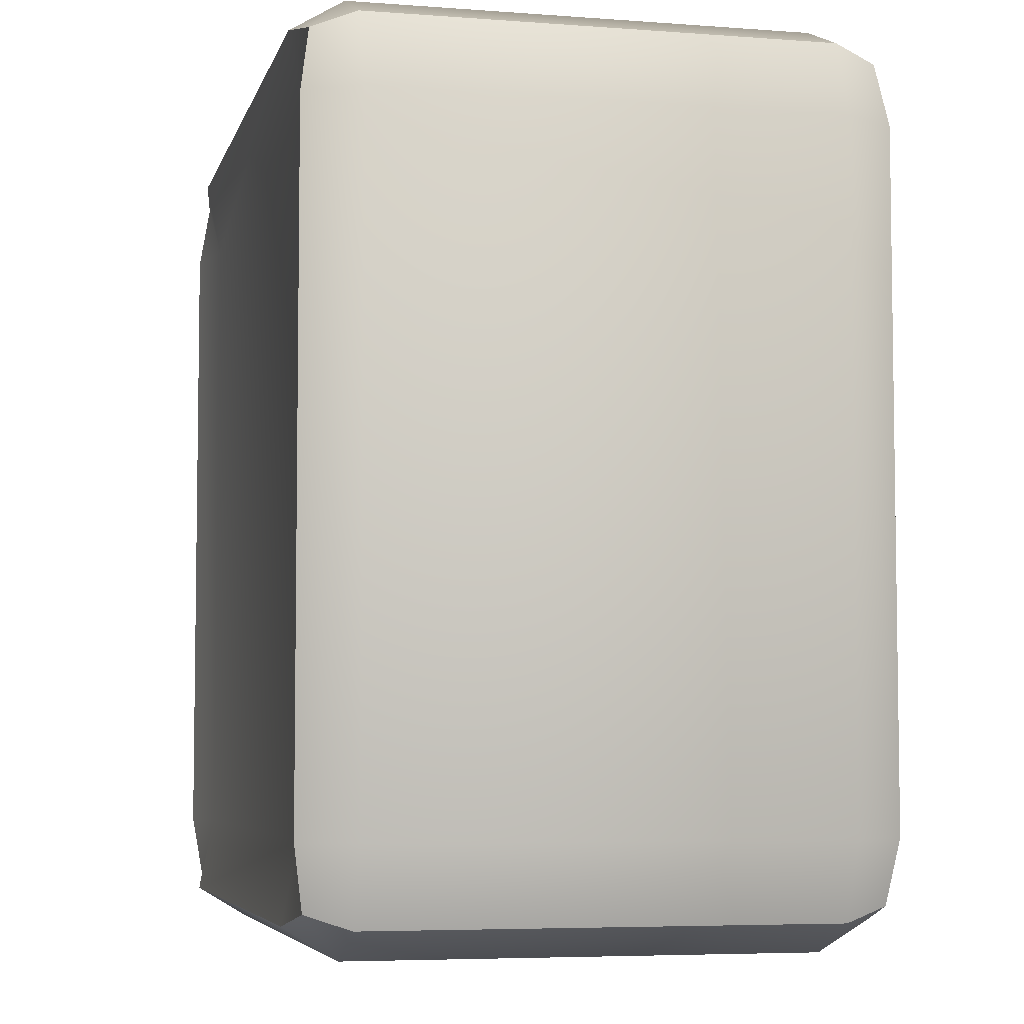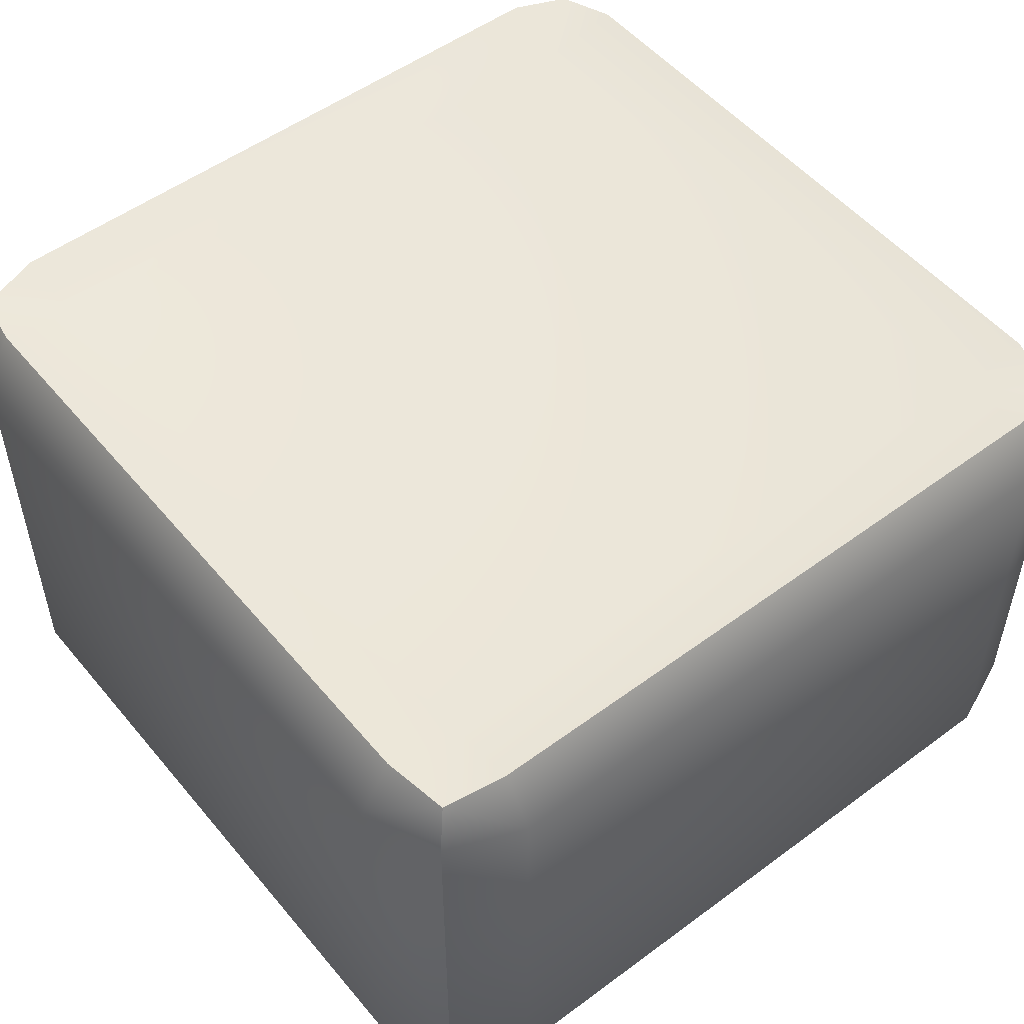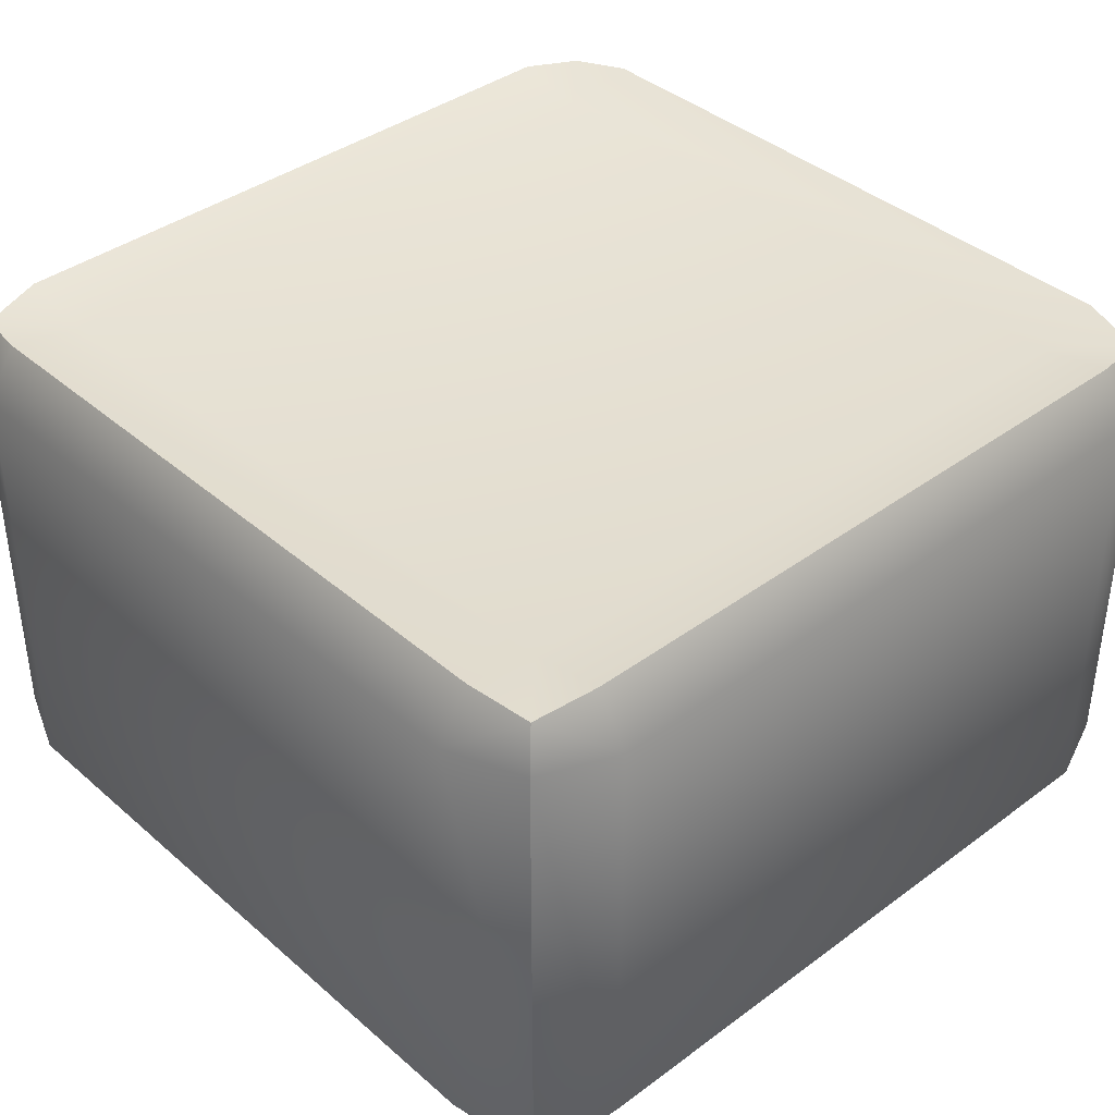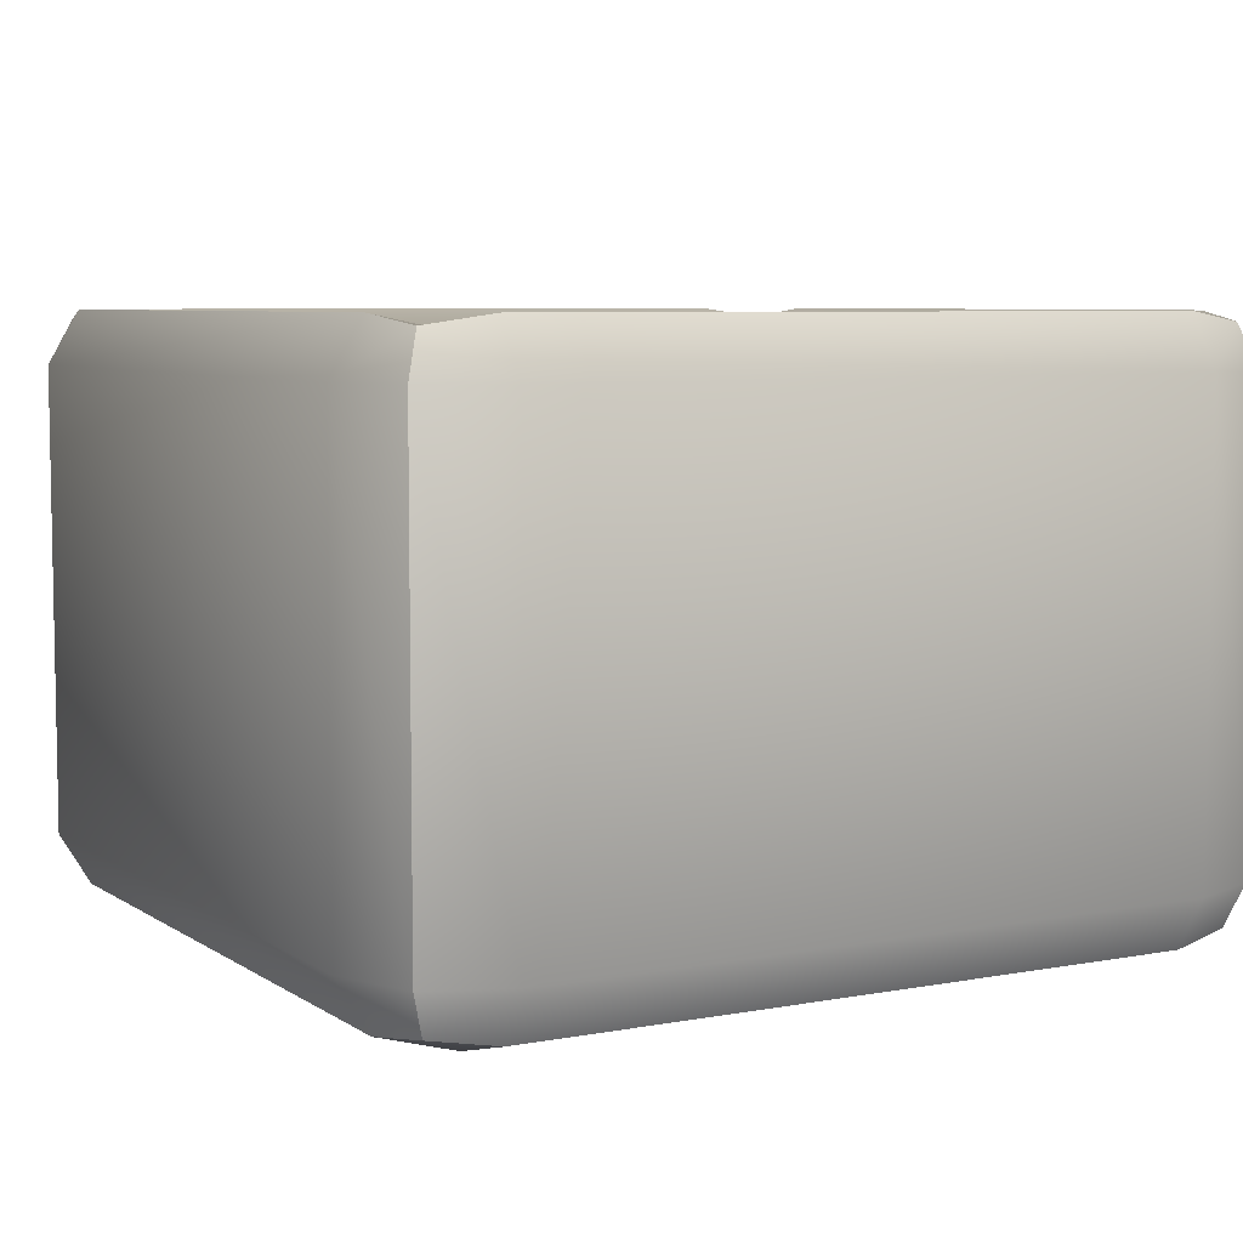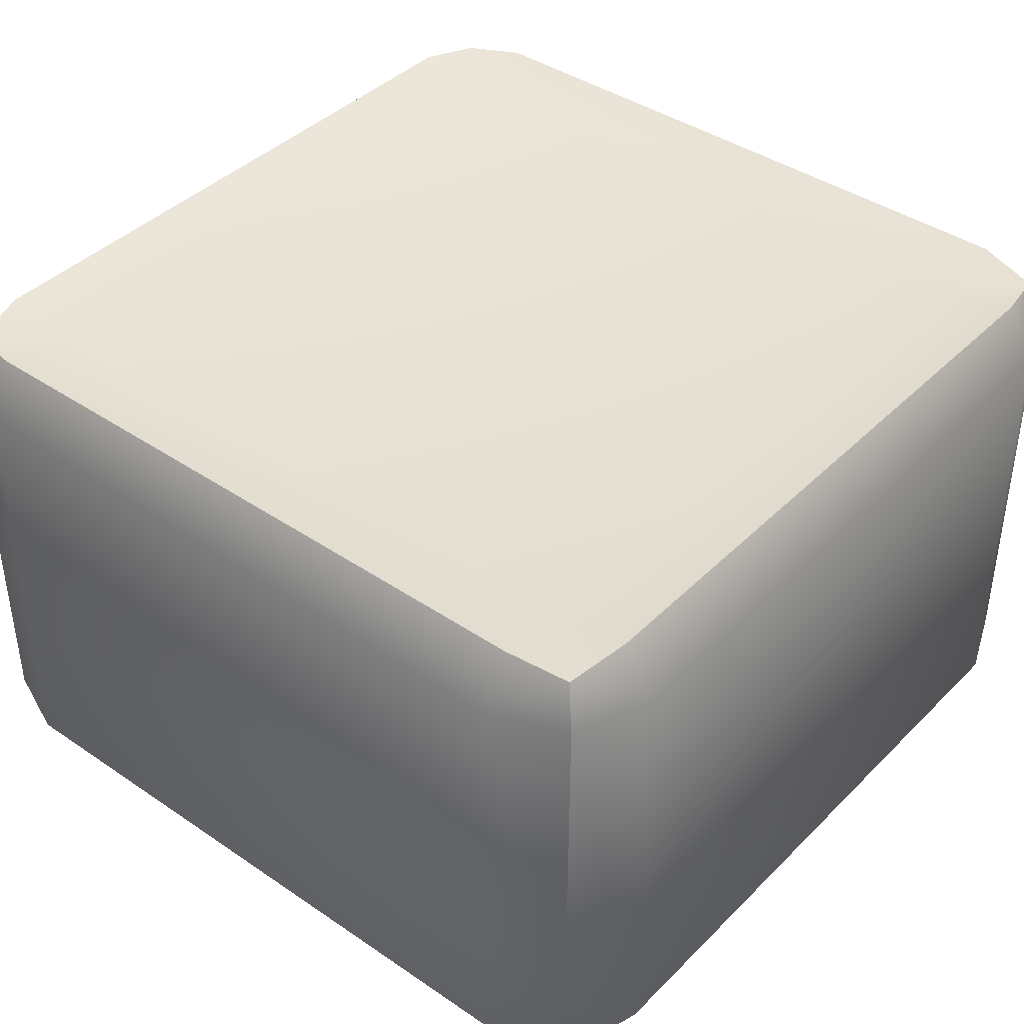
<metadata>
{"format":"obj","ext":"obj","renderer":"f3d","projection":"perspective","resolution":1024,"background":"white","views":[{"elev":-5.5,"azim":-103.3,"up":"+Z"},{"elev":52.1,"azim":-128.6,"up":"+Y"},{"elev":39.0,"azim":137.2,"up":"+Y"},{"elev":6.5,"azim":150.7,"up":"+Y"},{"elev":40.7,"azim":39.8,"up":"+Y"}]}
</metadata>
<code>
o Keys.007
v -0.02089 0.01497 0.02772
v -0.02572 0.01497 0.02572
v -0.02089 0.01827 0.02572
v -0.02089 -0.0136 0.02772
v 0.02089 0.01497 0.02772
v 0.02089 0.01827 0.02572
v 0.02572 0.01497 0.02572
v 0.02089 -0.0136 0.02772
v 0.02572 -0.0136 0.02572
v 0.02089 -0.0169 0.02572
v 0.02483 -0.0163 0.02483
v 0.02089 -0.01827 0.02089
v -0.02089 -0.0169 0.02572
v -0.02483 -0.0163 0.02483
v -0.02089 -0.01827 0.02089
v -0.02572 -0.0169 0.02089
v -0.02089 -0.01827 -0.02089
v -0.02089 -0.0169 -0.02572
v -0.02572 -0.0169 -0.02089
v 0.02089 -0.01827 -0.02089
v 0.02572 -0.0169 -0.02089
v 0.02089 -0.0169 -0.02572
v 0.02089 -0.0136 -0.02772
v 0.02483 -0.0163 -0.02483
v 0.02572 -0.0136 -0.02572
v 0.02772 -0.0136 -0.02089
v 0.02572 0.01497 -0.02572
v 0.02089 0.01497 -0.02772
v 0.02483 0.01766 -0.02483
v 0.02772 0.01497 -0.02089
v 0.02572 0.01827 -0.02089
v 0.02772 0.01497 0.02089
v 0.02572 0.01827 0.02089
v 0.02772 -0.0136 0.02089
v 0.02572 -0.0169 0.02089
v 0.02483 0.01766 0.02483
v 0.02089 0.01729 0.02089
v 0.02089 0.01729 -0.02089
v -0.02089 0.01729 0.02089
v -0.02572 0.01827 0.02089
v -0.02089 0.01729 -0.02089
v -0.02572 0.01827 -0.02089
v -0.02089 0.01827 -0.02572
v -0.02483 0.01766 -0.02483
v -0.02089 0.01497 -0.02772
v 0.02089 0.01827 -0.02572
v -0.02572 0.01497 -0.02572
v -0.02089 -0.0136 -0.02772
v -0.02572 -0.0136 -0.02572
v -0.02483 -0.0163 -0.02483
v -0.02772 -0.0136 -0.02089
v -0.02772 0.01497 -0.02089
v -0.02772 -0.0136 0.02089
v -0.02572 -0.0136 0.02572
v -0.02772 0.01497 0.02089
v -0.02483 0.01766 0.02483
f 4 1 2 54
f 1 3 56 2
f 1 5 6 3
f 4 8 5 1
f 5 7 36 6
f 5 8 9 7
f 8 10 11 9
f 8 4 13 10
f 12 35 11 10
f 10 13 15 12
f 4 54 14 13
f 15 13 14 16
f 17 15 16 19
f 15 17 20 12
f 18 22 20 17
f 17 19 50 18
f 21 35 12 20
f 20 22 24 21
f 48 23 22 18
f 23 25 24 22
f 26 21 24 25
f 23 28 27 25
f 25 27 30 26
f 28 46 29 27
f 30 27 29 31
f 31 33 32 30
f 34 26 30 32
f 7 9 34 32
f 32 33 36 7
f 26 34 35 21
f 34 9 11 35
f 37 6 36 33
f 38 37 33 31
f 3 6 37 39
f 37 38 41 39
f 39 40 56 3
f 39 41 42 40
f 41 43 44 42
f 46 43 41 38
f 45 47 44 43
f 28 45 43 46
f 38 31 29 46
f 45 48 49 47
f 23 48 45 28
f 48 18 50 49
f 51 49 50 19
f 47 49 51 52
f 19 16 53 51
f 55 52 51 53
f 54 2 55 53
f 53 16 14 54
f 40 42 52 55
f 55 2 56 40
f 52 42 44 47

</code>
